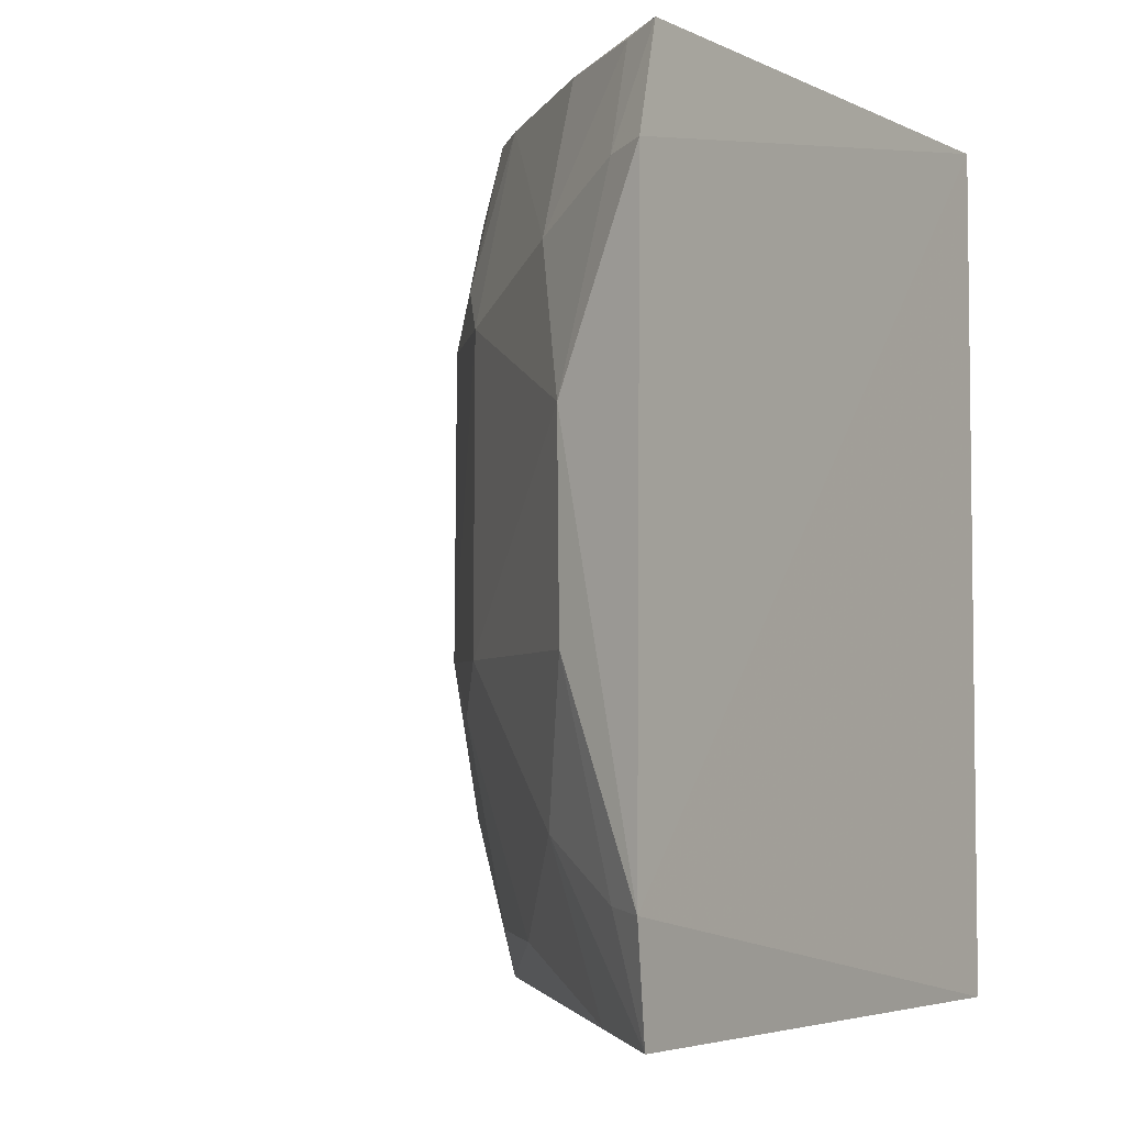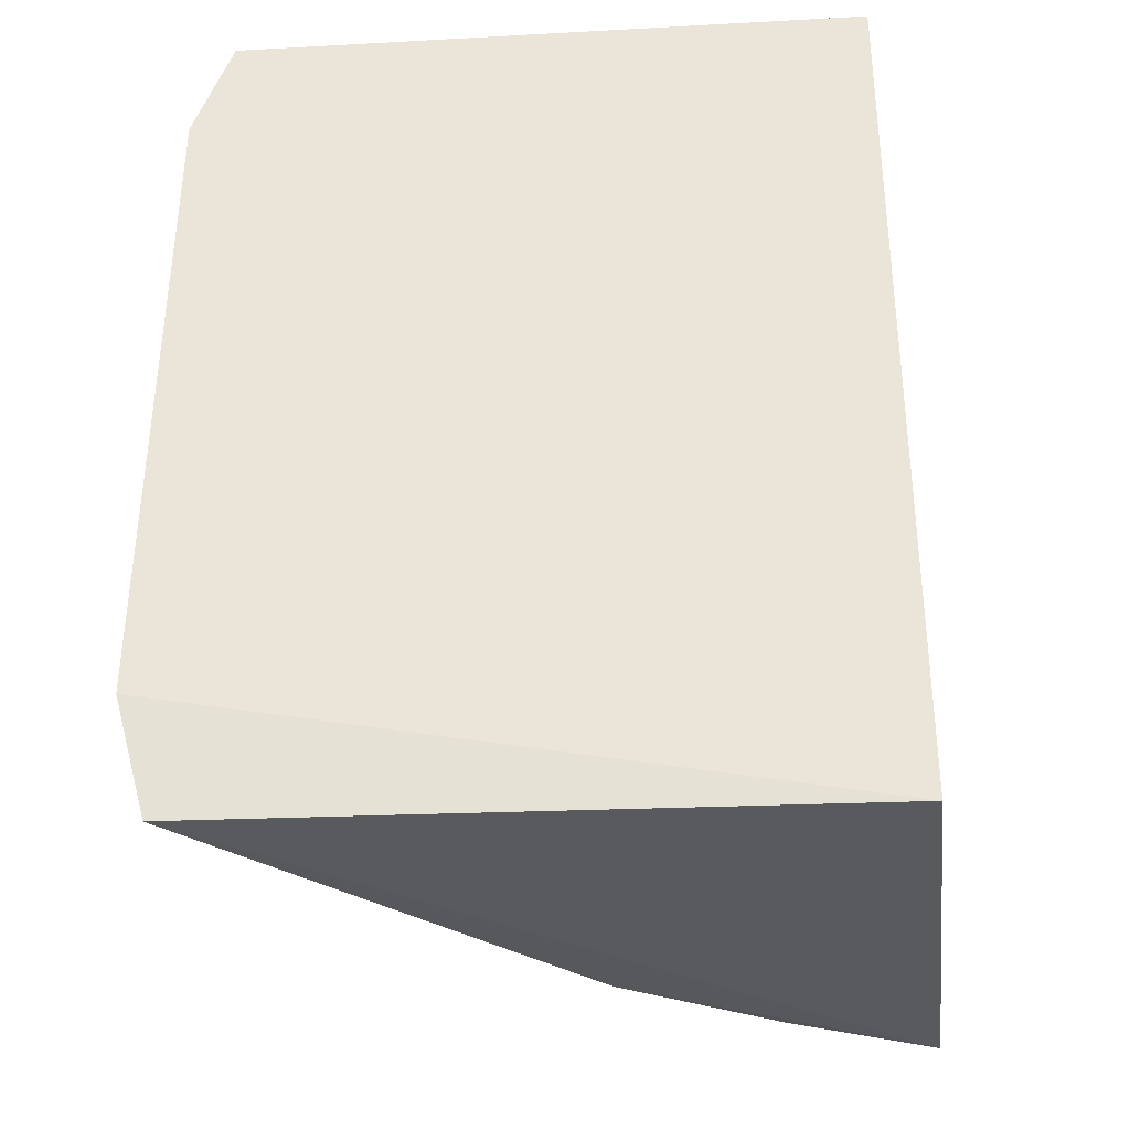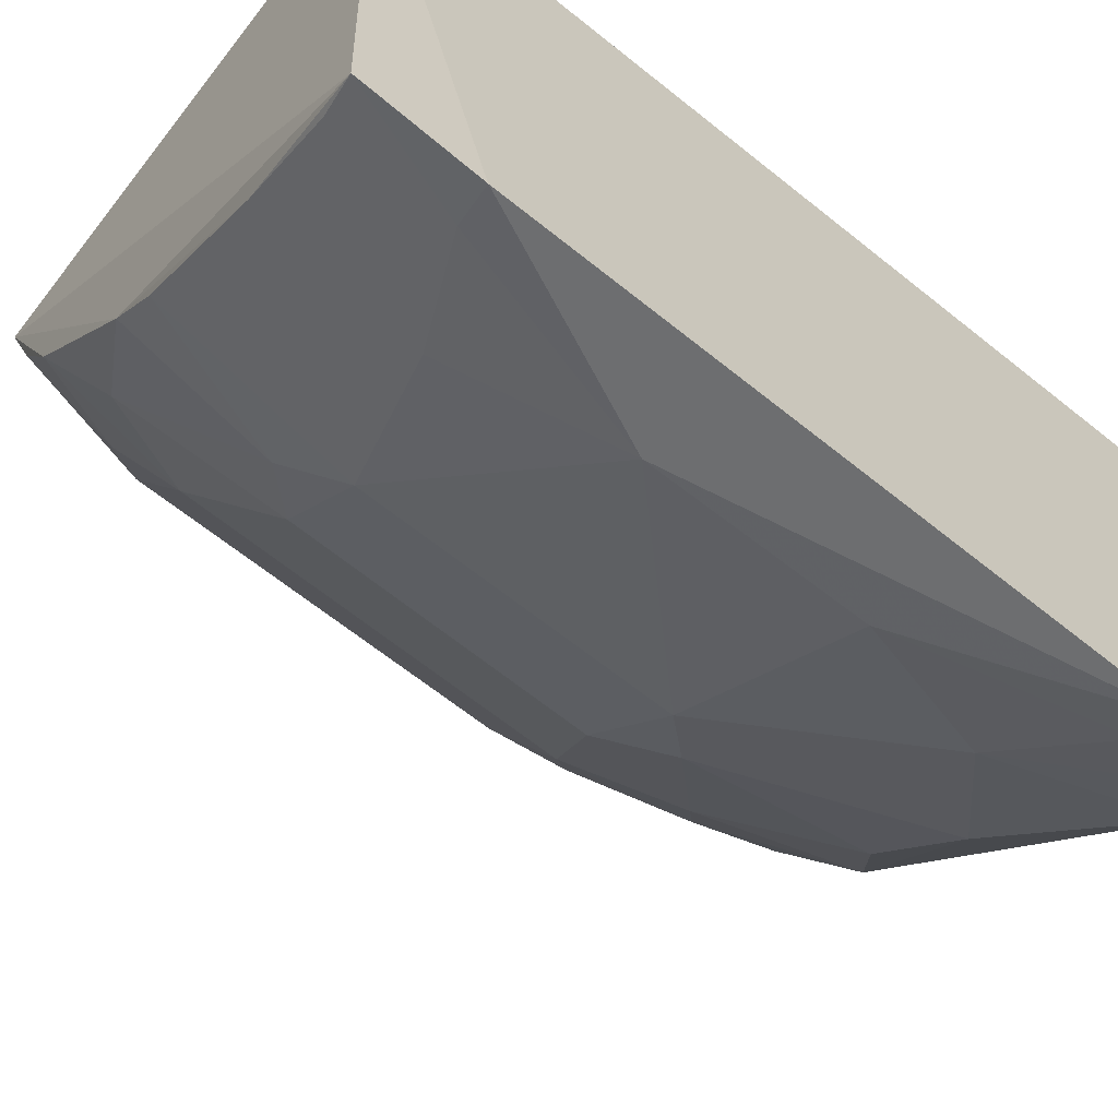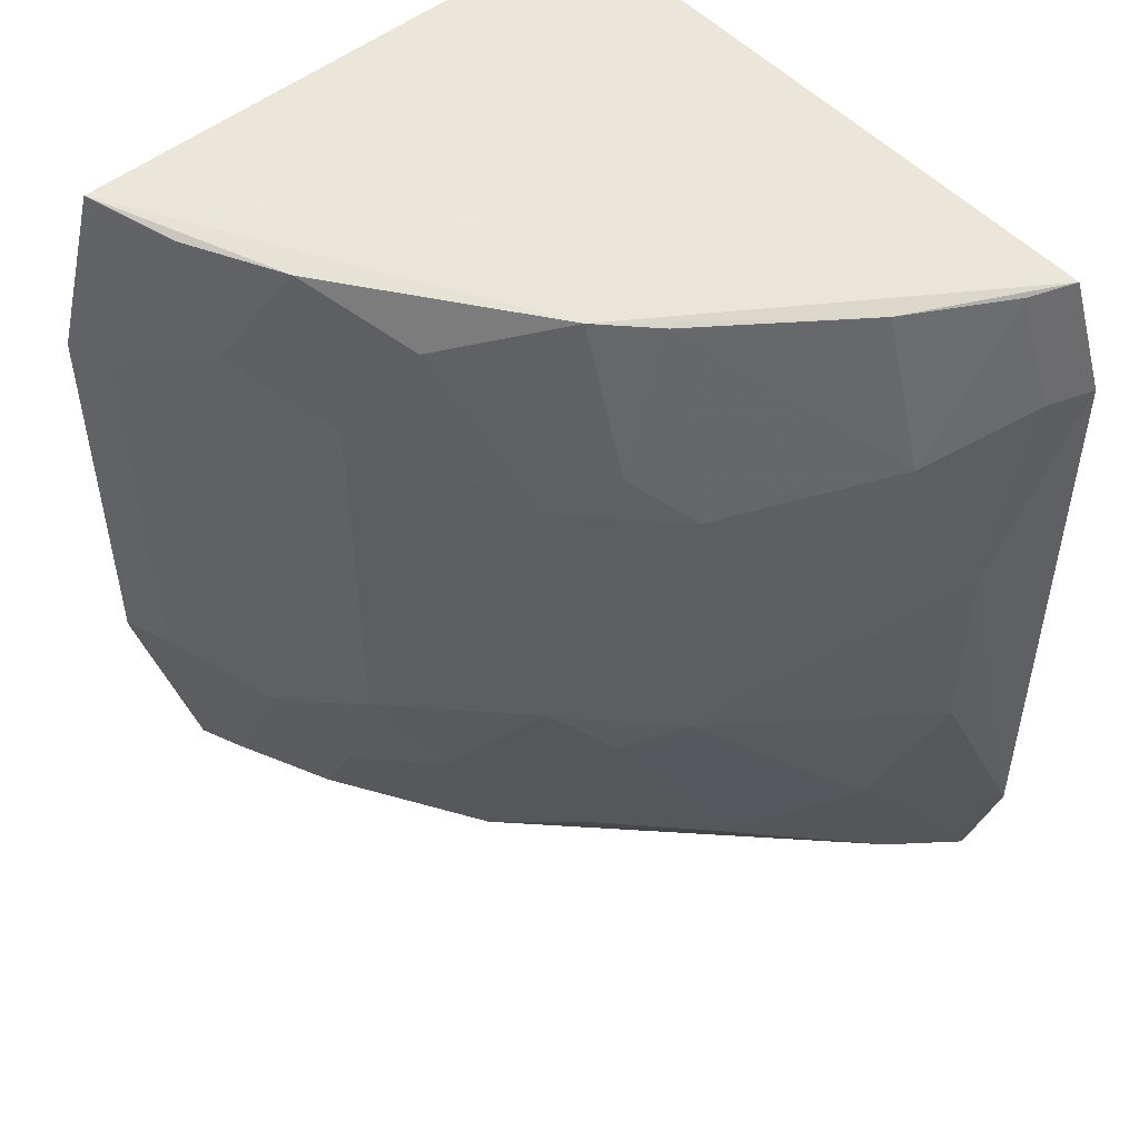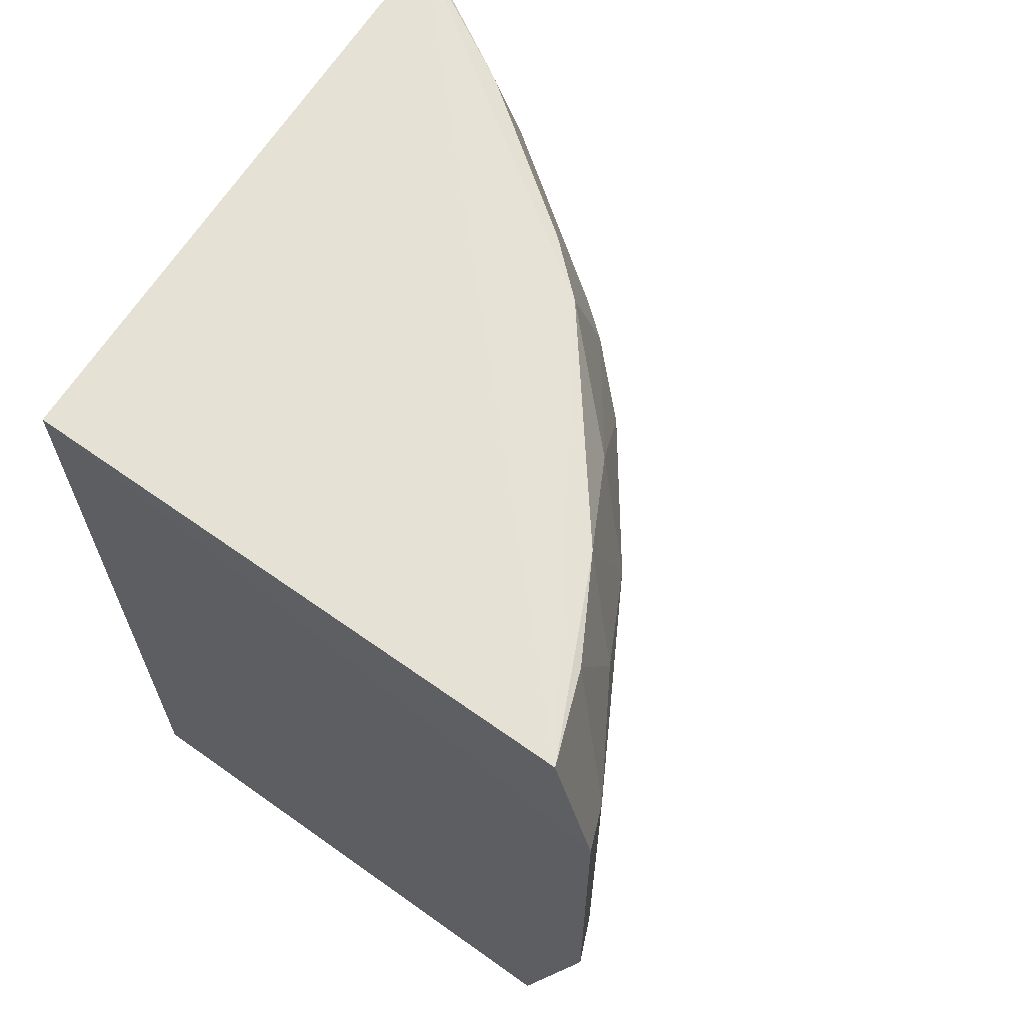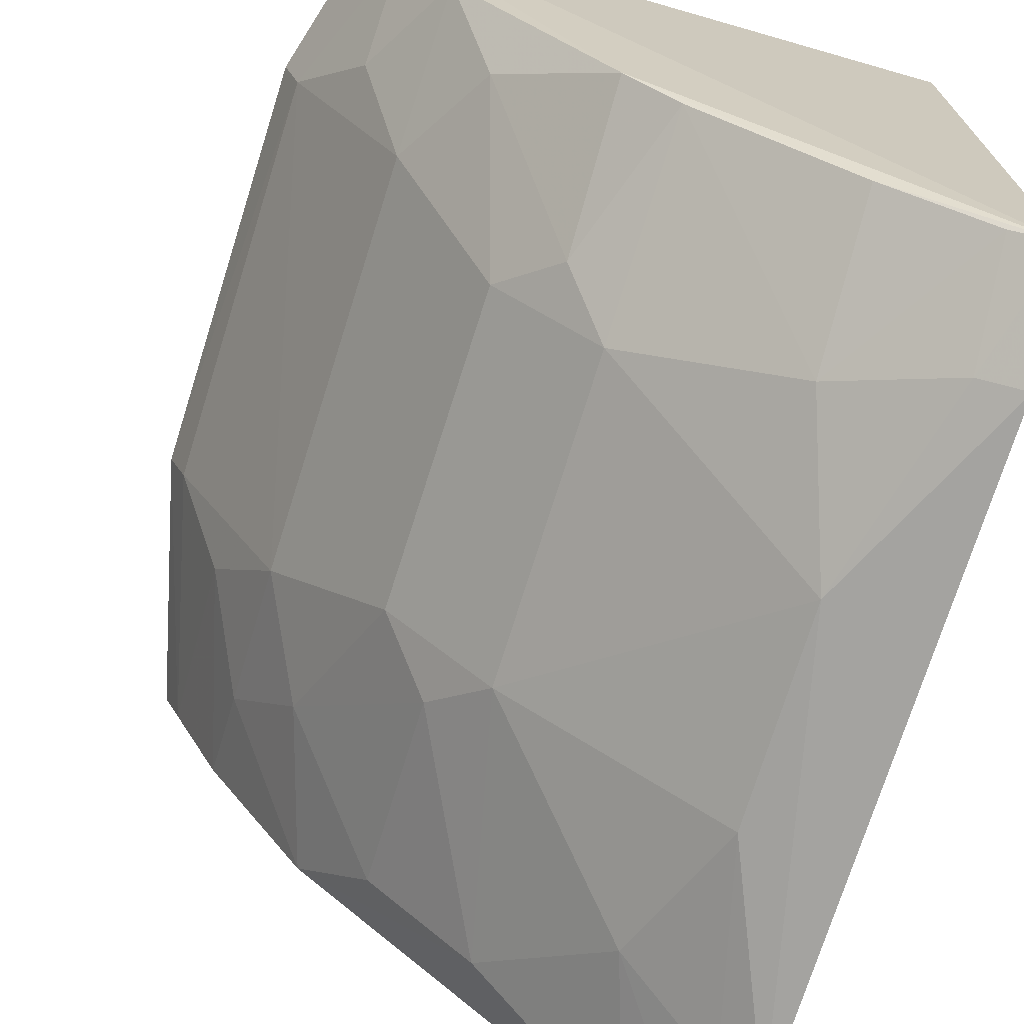
<metadata>
{"format":"obj","ext":"obj","renderer":"f3d","projection":"perspective","resolution":1024,"background":"white","views":[{"elev":-4.5,"azim":-144.9,"up":"+Y"},{"elev":-33.9,"azim":-85.2,"up":"+Y"},{"elev":-63.5,"azim":-129.1,"up":"+Z"},{"elev":51.6,"azim":139.3,"up":"+Y"},{"elev":65.6,"azim":33.7,"up":"+Y"},{"elev":-71.5,"azim":162.8,"up":"+Z"}]}
</metadata>
<code>
v 0.3614 -0.00188 -0.2166
v 0.379 0.06987 -0.2176
v 0.3781 0.1867 -0.2178
v 0.2107 0.2348 -0.2226
v 0.2039 0.02492 -0.4079
v 0.299 0.01362 -0.3283
v 0.2107 -0.007576 -0.2226
v 0.2061 0.2318 -0.396
v 0.3436 0.02774 -0.2722
v 0.2075 -0.006467 -0.3995
v 0.2041 0.2012 -0.406
v 0.3659 0.231 -0.2188
v 0.3584 0.05683 -0.258
v 0.3152 -0.001483 -0.3016
v 0.2875 0.08501 -0.3581
v 0.3569 -0.0004735 -0.2292
v 0.3737 0.1859 -0.23
v 0.3288 0.04236 -0.3009
v 0.2279 -0.003029 -0.3863
v 0.2302 0.1429 -0.4015
v 0.3741 0.07062 -0.23
v 0.3432 -0.0008821 -0.2576
v 0.3148 0.1717 -0.3298
v 0.3006 0.07074 -0.3436
v 0.3442 0.07156 -0.287
v 0.2708 0.01335 -0.3566
v 0.2431 0.04181 -0.3867
v 0.2876 0.1718 -0.3576
v 0.3004 0.2282 -0.328
v 0.3155 0.08589 -0.3299
v 0.3437 0.1859 -0.2866
v 0.2151 0.02632 -0.4016
v 0.2297 0.08487 -0.4014
v 0.2447 0.1856 -0.3872
v 0.3004 0.1853 -0.3429
v 0.3281 0.2144 -0.3002
v 0.2157 0.1994 -0.4006
v 0.2451 0.2287 -0.3734
v 0.3426 0.2285 -0.2713
v 0.2862 0.2277 -0.3417
v 0.2177 0.2299 -0.3903
v 0.3569 0.2285 -0.244
v 0.3576 0.2003 -0.2577
f 1 2 3
f 1 3 4
f 7 1 4
f 7 4 5
f 10 1 7
f 10 7 5
f 11 5 4
f 11 4 8
f 12 8 4
f 12 4 3
f 14 1 10
f 16 2 1
f 17 3 2
f 18 14 6
f 18 9 14
f 19 14 10
f 20 5 11
f 21 16 13
f 21 2 16
f 21 17 2
f 22 9 13
f 22 13 16
f 22 14 9
f 22 16 1
f 22 1 14
f 24 18 6
f 25 13 9
f 25 9 18
f 25 21 13
f 25 17 21
f 26 6 14
f 26 14 19
f 26 24 6
f 26 15 24
f 27 19 10
f 27 26 19
f 27 15 26
f 28 15 20
f 29 8 12
f 30 24 15
f 30 25 18
f 30 18 24
f 30 28 23
f 30 15 28
f 31 17 25
f 31 30 23
f 31 25 30
f 32 27 10
f 32 10 5
f 33 20 15
f 33 15 27
f 33 27 32
f 33 32 5
f 33 5 20
f 34 28 20
f 35 23 28
f 36 31 23
f 36 35 29
f 36 23 35
f 37 34 20
f 37 20 11
f 37 11 8
f 38 8 29
f 39 36 29
f 39 29 12
f 39 31 36
f 40 38 29
f 40 29 35
f 40 35 28
f 40 28 34
f 40 34 38
f 41 37 8
f 41 8 38
f 41 38 34
f 41 34 37
f 42 39 12
f 42 12 3
f 42 3 17
f 43 17 31
f 43 31 39
f 43 42 17
f 43 39 42

</code>
